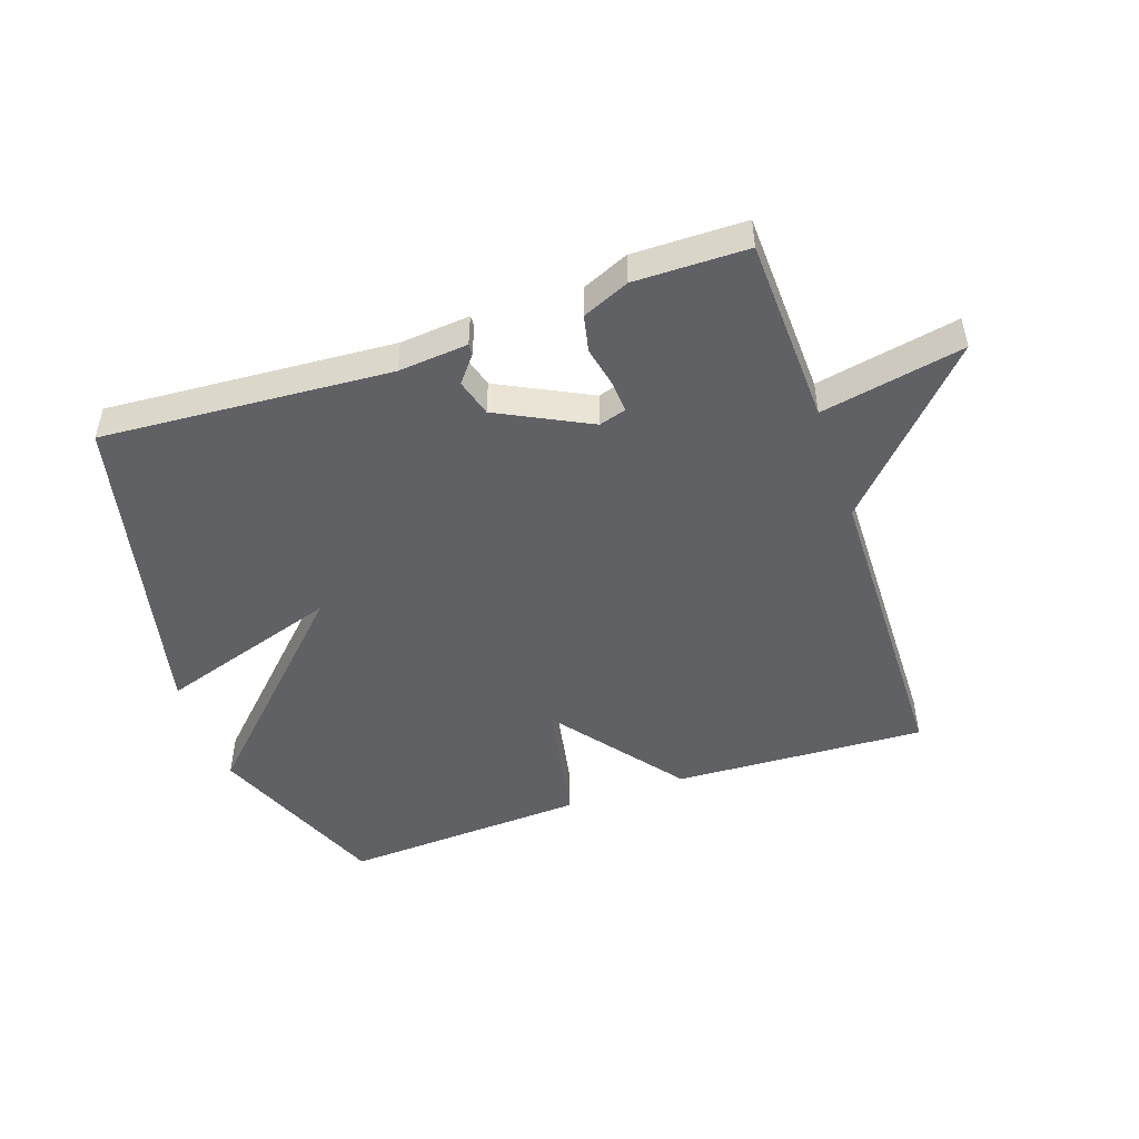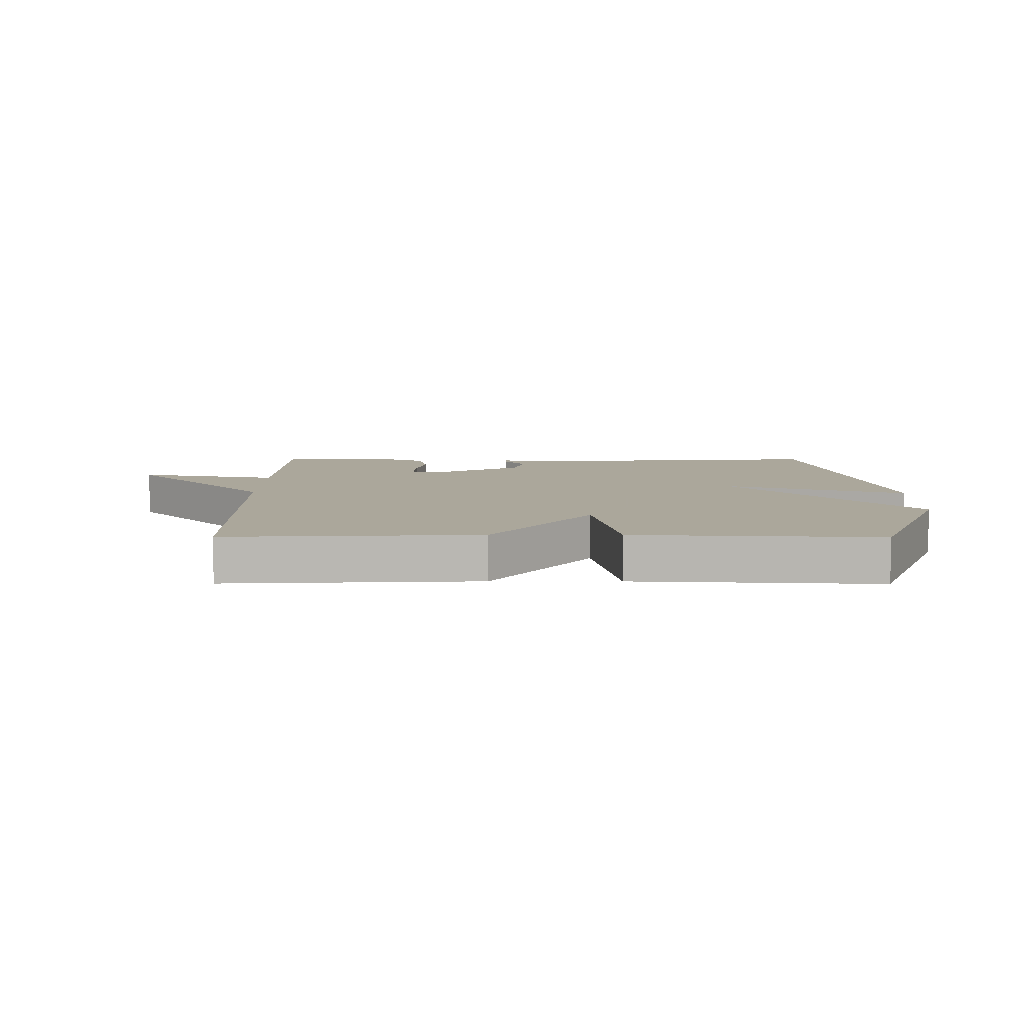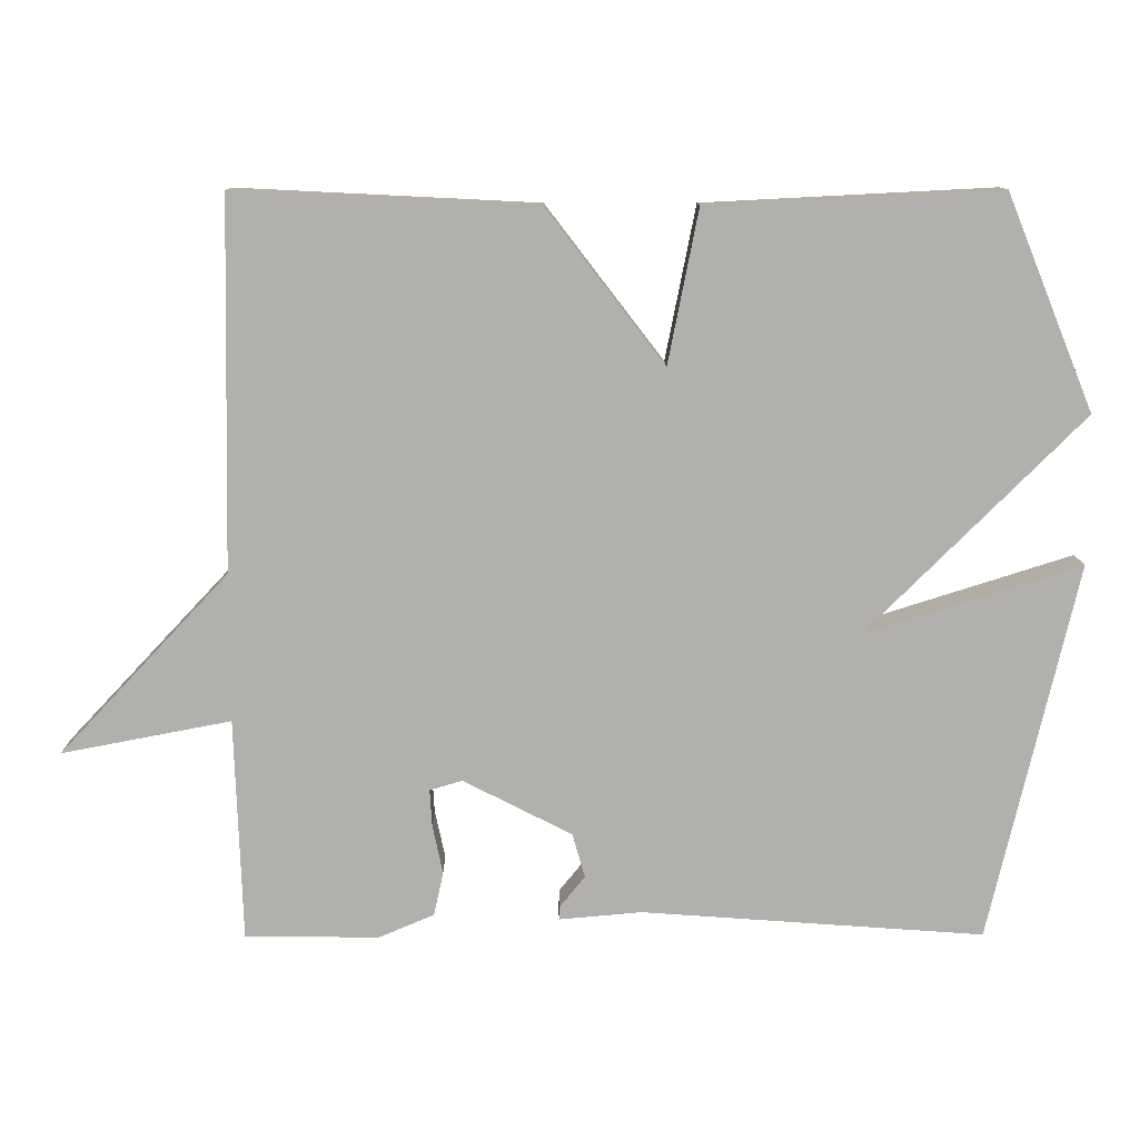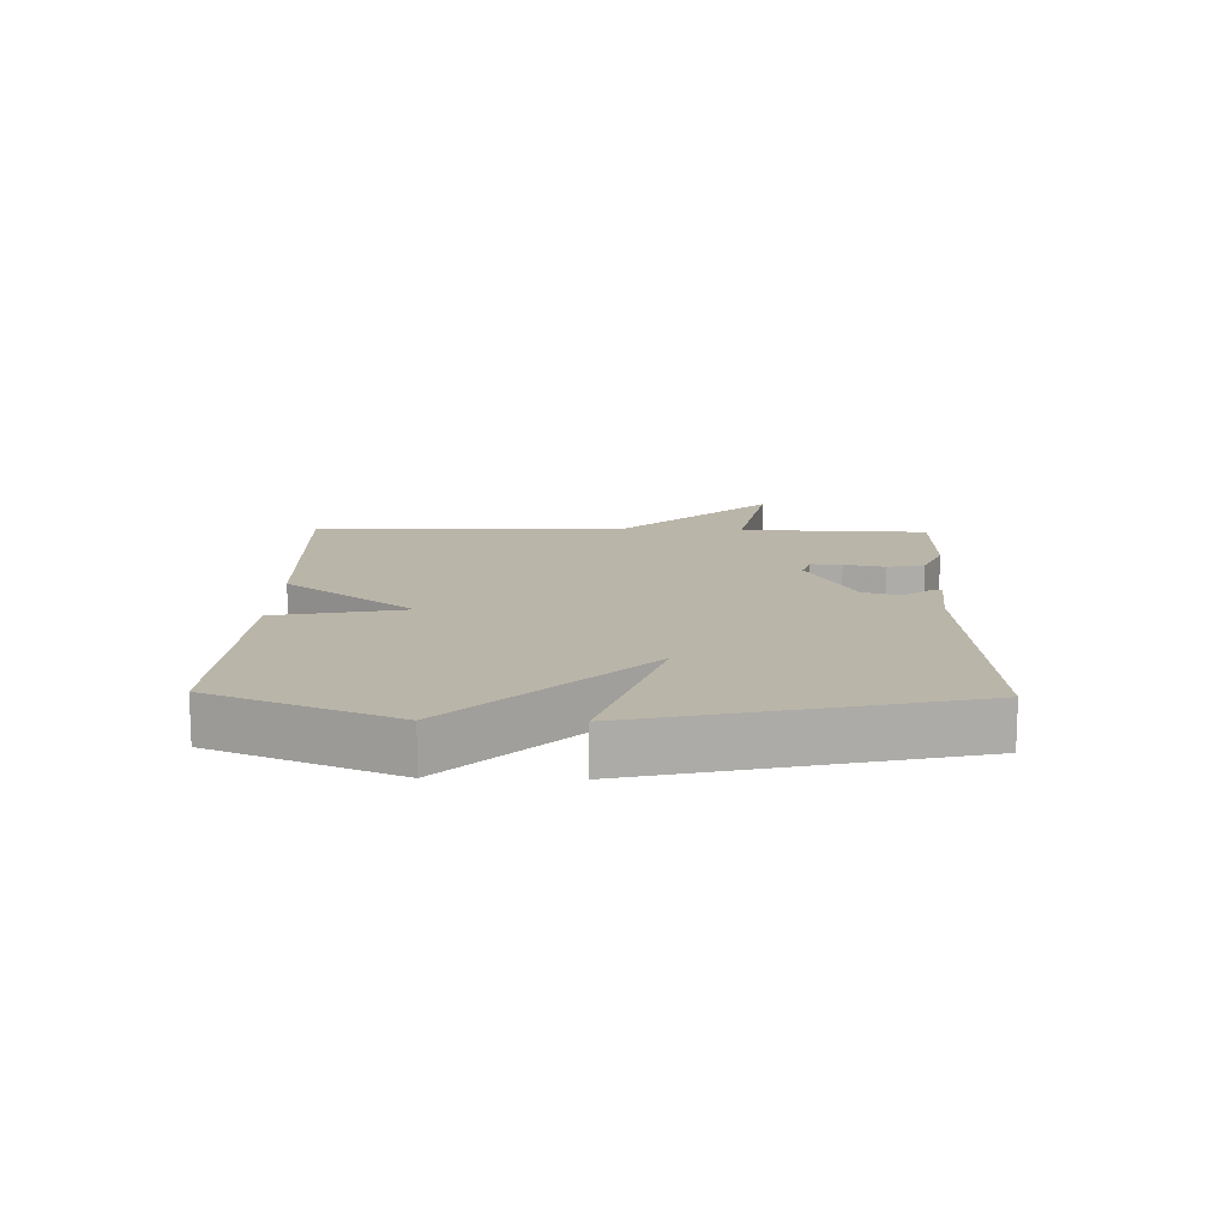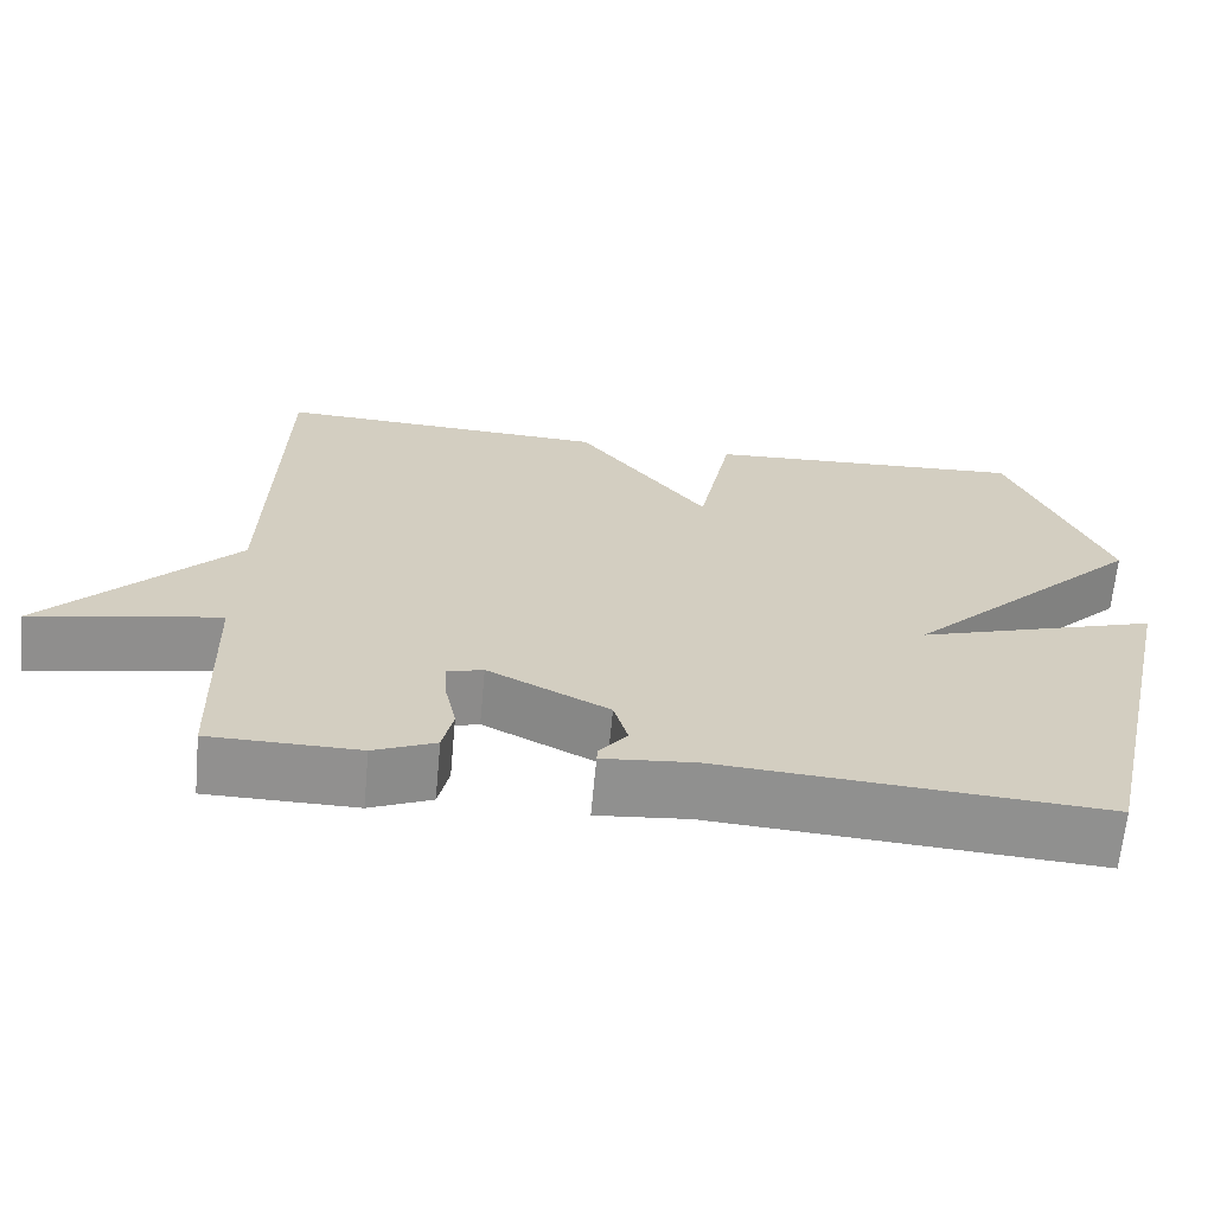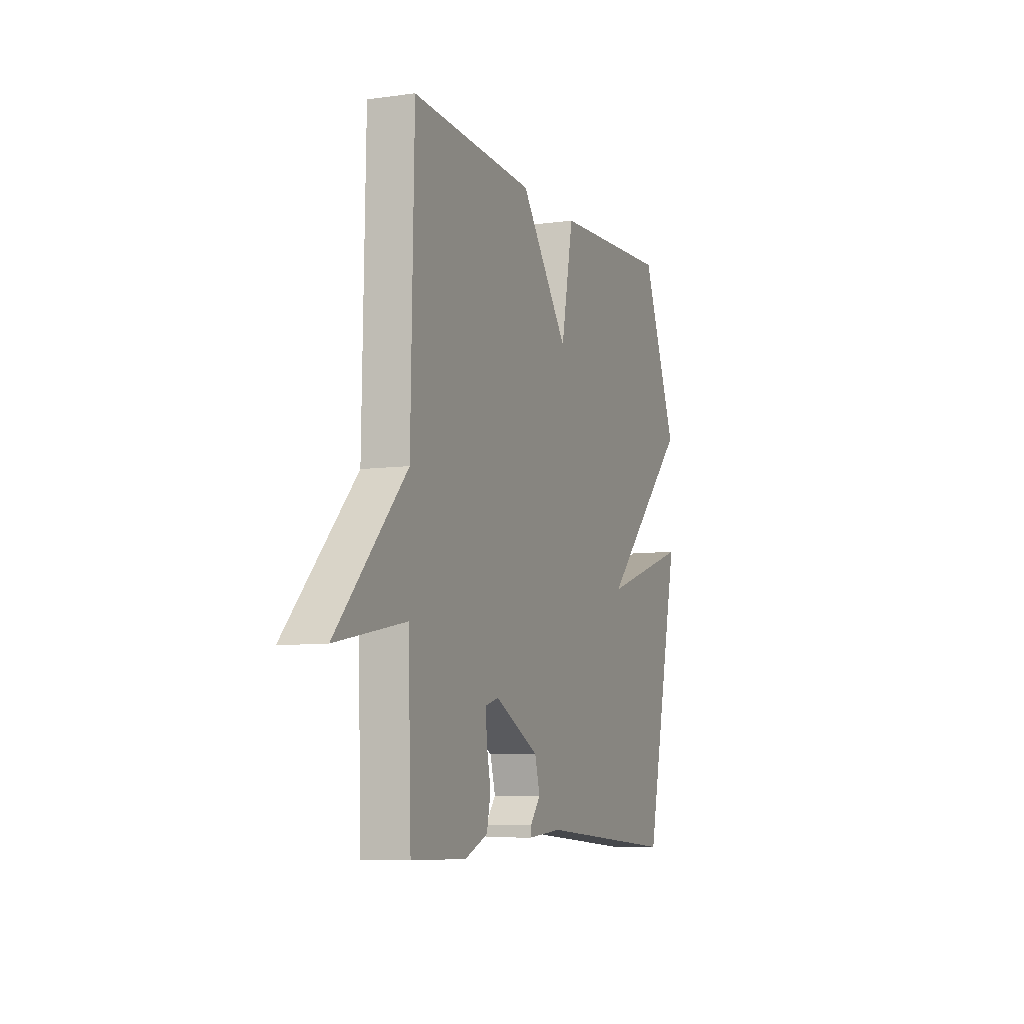
<metadata>
{"format":"obj","ext":"obj","renderer":"f3d","projection":"perspective","resolution":1024,"background":"white","views":[{"elev":-48.4,"azim":-160.9,"up":"+Y"},{"elev":8.2,"azim":0.2,"up":"+Y"},{"elev":11.3,"azim":-0.4,"up":"+Z"},{"elev":13.5,"azim":91.4,"up":"+Y"},{"elev":-65.7,"azim":-5.3,"up":"+Z"},{"elev":-7.6,"azim":-68.6,"up":"+Z"}]}
</metadata>
<code>
v 0.5 0.07 -0.5
v 0.037 0.07 -0.467
v -0.075 0.07 -0.477
v -0.074 0.07 -0.459
v -0.04 0.07 -0.417
v -0.057 0.07 -0.357
v -0.204 0.07 -0.282
v -0.248 0.07 -0.295
v -0.245 0.07 -0.345
v -0.231 0.07 -0.411
v -0.244 0.07 -0.47
v -0.319 0.07 -0.502
v -0.5 0.07 -0.5
v -0.51 0.07 -0.199
v -0.739 0.07 -0.243
v -0.51 0.07 0.001
v -0.5 0.07 0.5
v -0.094 0.07 0.48
v 0.065 0.07 0.273
v 0.106 0.07 0.48
v 0.5 0.07 0.5
v 0.618 0.07 0.211
v 0.325 0.07 -0.082
v 0.618 0.07 0.011
v 0.5 0 -0.5
v 0.037 0 -0.467
v -0.075 0 -0.477
v -0.074 0 -0.459
v -0.04 0 -0.417
v -0.057 0 -0.357
v -0.204 0 -0.282
v -0.248 0 -0.295
v -0.245 0 -0.345
v -0.231 0 -0.411
v -0.244 0 -0.47
v -0.319 0 -0.502
v -0.5 0 -0.5
v -0.51 0 -0.199
v -0.739 0 -0.243
v -0.51 0 0.001
v -0.5 0 0.5
v -0.094 0 0.48
v 0.065 0 0.273
v 0.106 0 0.48
v 0.5 0 0.5
v 0.618 0 0.211
v 0.325 0 -0.082
v 0.618 0 0.011
f 23 24 1 2
f 21 22 23
f 20 21 23
f 19 20 23
f 18 19 23
f 17 18 23
f 16 17 23
f 14 15 16
f 13 14 16
f 12 13 16
f 11 12 16
f 10 11 16
f 9 10 16
f 8 9 16
f 7 8 16 23
f 6 7 23
f 5 6 23 2
f 2 3 4 5
f 26 25 48 47
f 47 46 45
f 47 45 44
f 47 44 43
f 47 43 42
f 47 42 41
f 47 41 40
f 40 39 38
f 40 38 37
f 40 37 36
f 40 36 35
f 40 35 34
f 40 34 33
f 40 33 32
f 47 40 32 31
f 47 31 30
f 26 47 30 29
f 29 28 27 26
f 1 25 26 2
f 2 26 27 3
f 3 27 28 4
f 4 28 29 5
f 5 29 30 6
f 6 30 31 7
f 7 31 32 8
f 8 32 33 9
f 9 33 34 10
f 10 34 35 11
f 11 35 36 12
f 12 36 37 13
f 13 37 38 14
f 14 38 39 15
f 15 39 40 16
f 16 40 41 17
f 17 41 42 18
f 18 42 43 19
f 19 43 44 20
f 20 44 45 21
f 21 45 46 22
f 22 46 47 23
f 23 47 48 24
f 24 48 25 1

</code>
